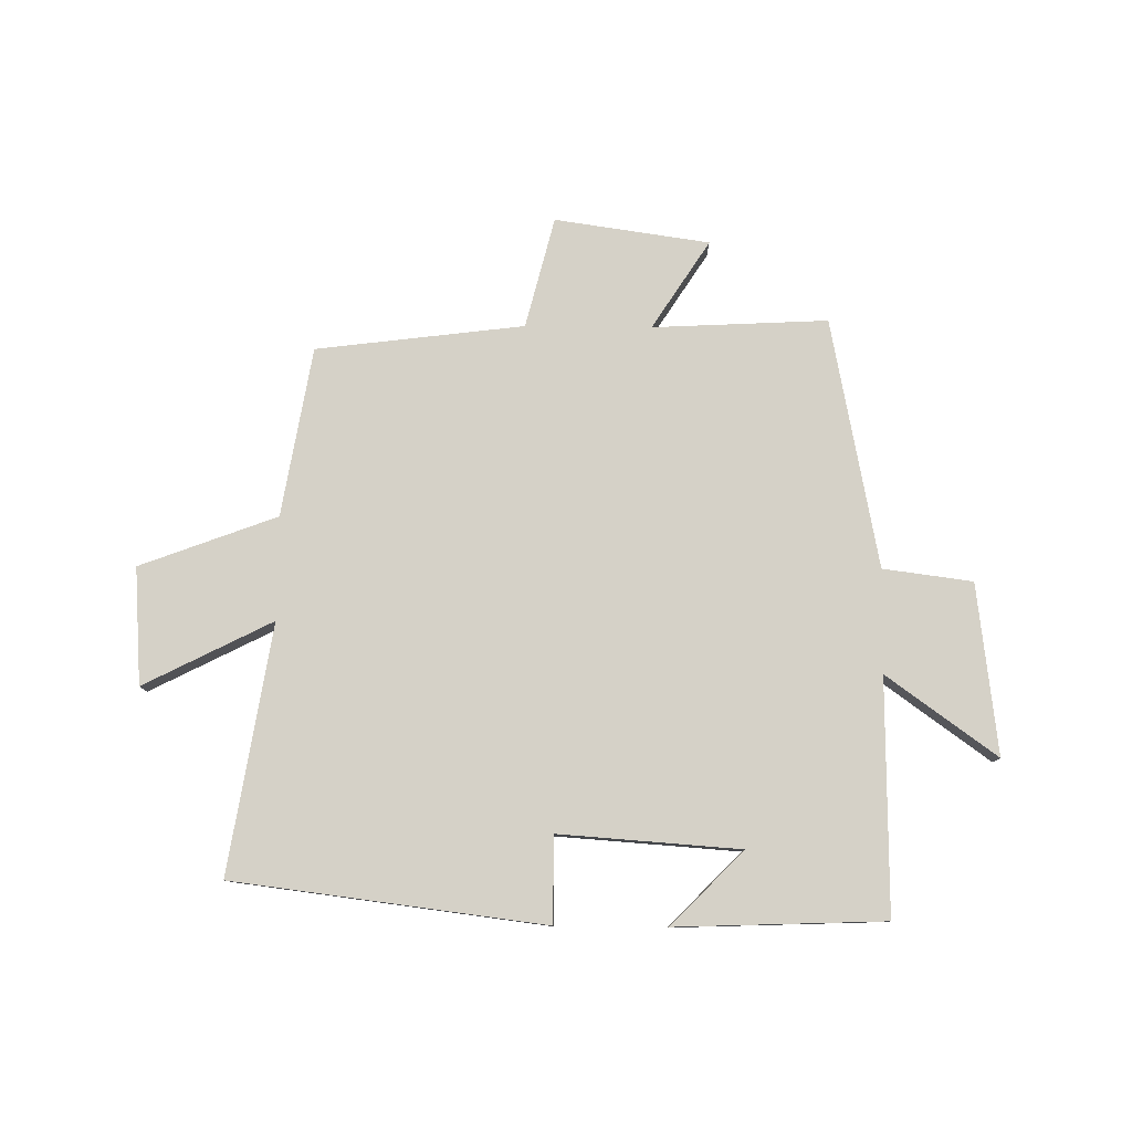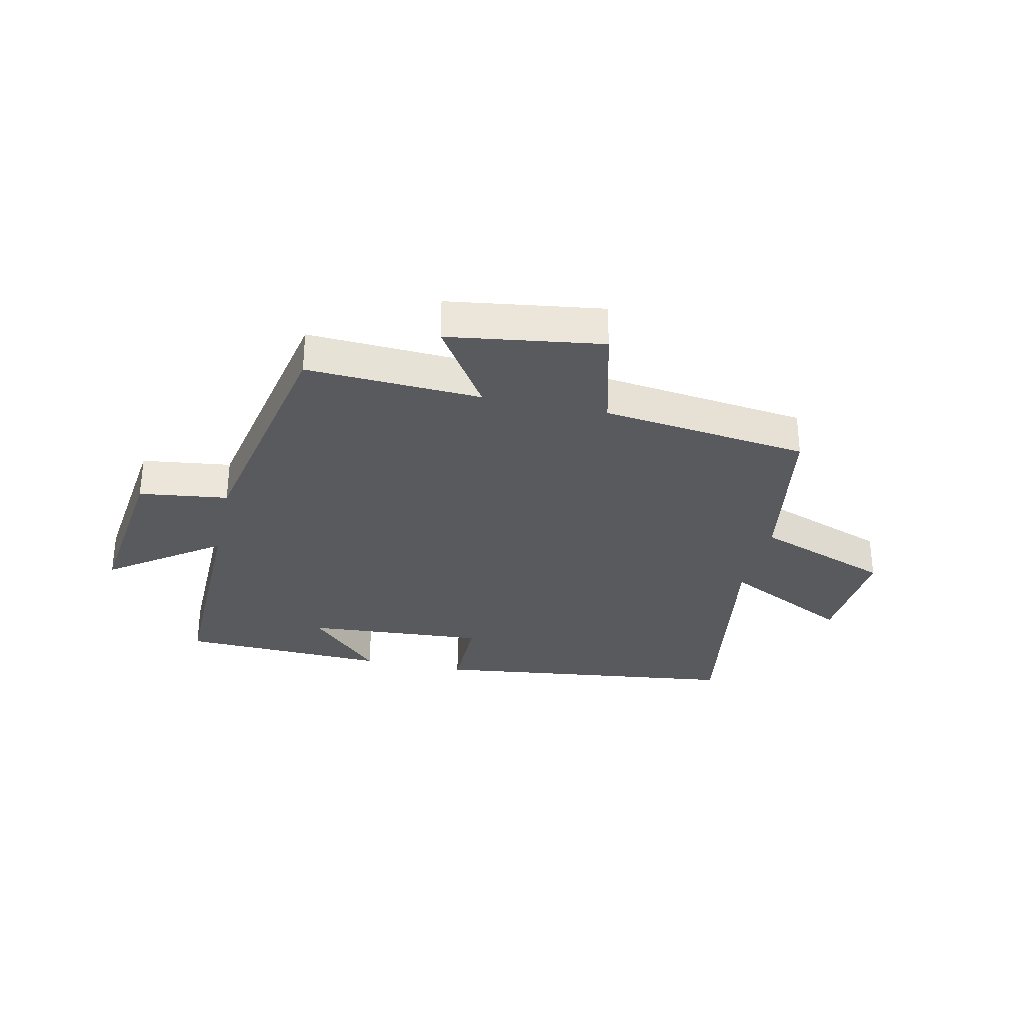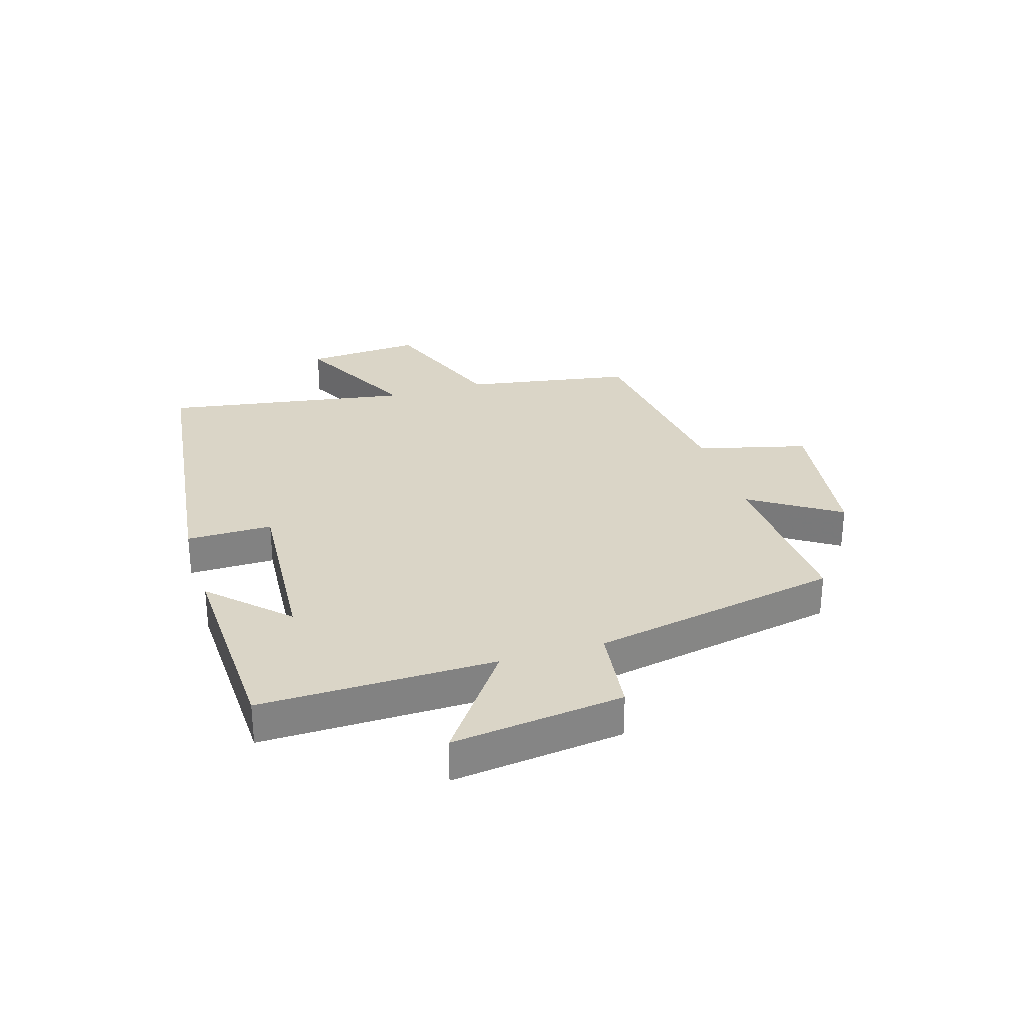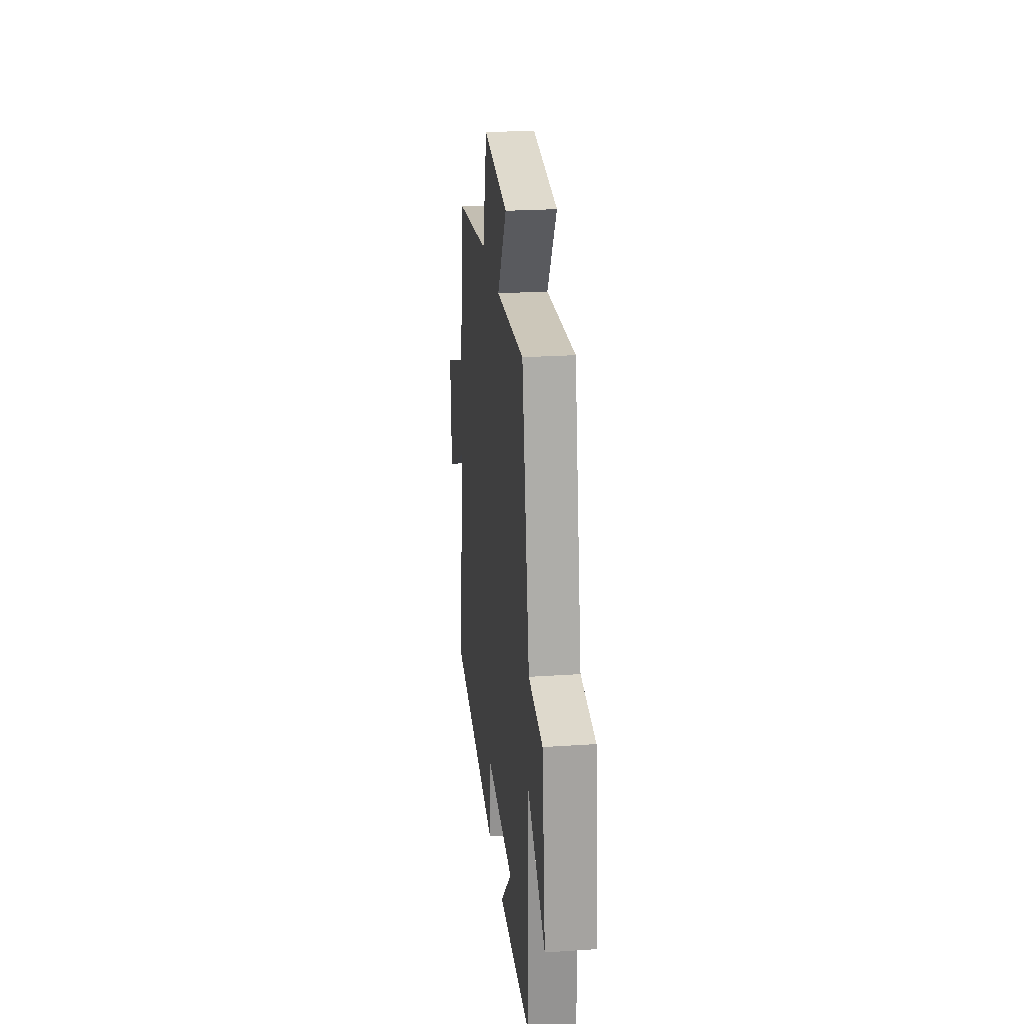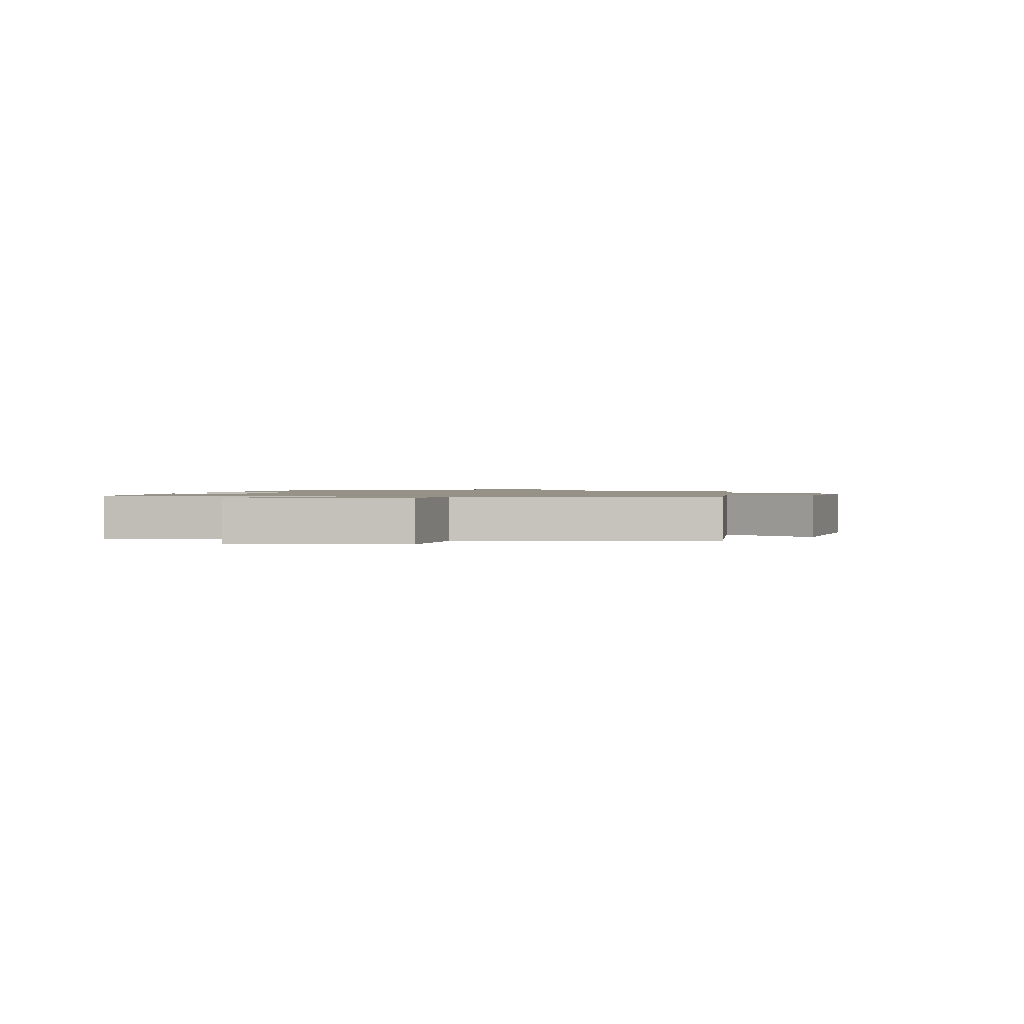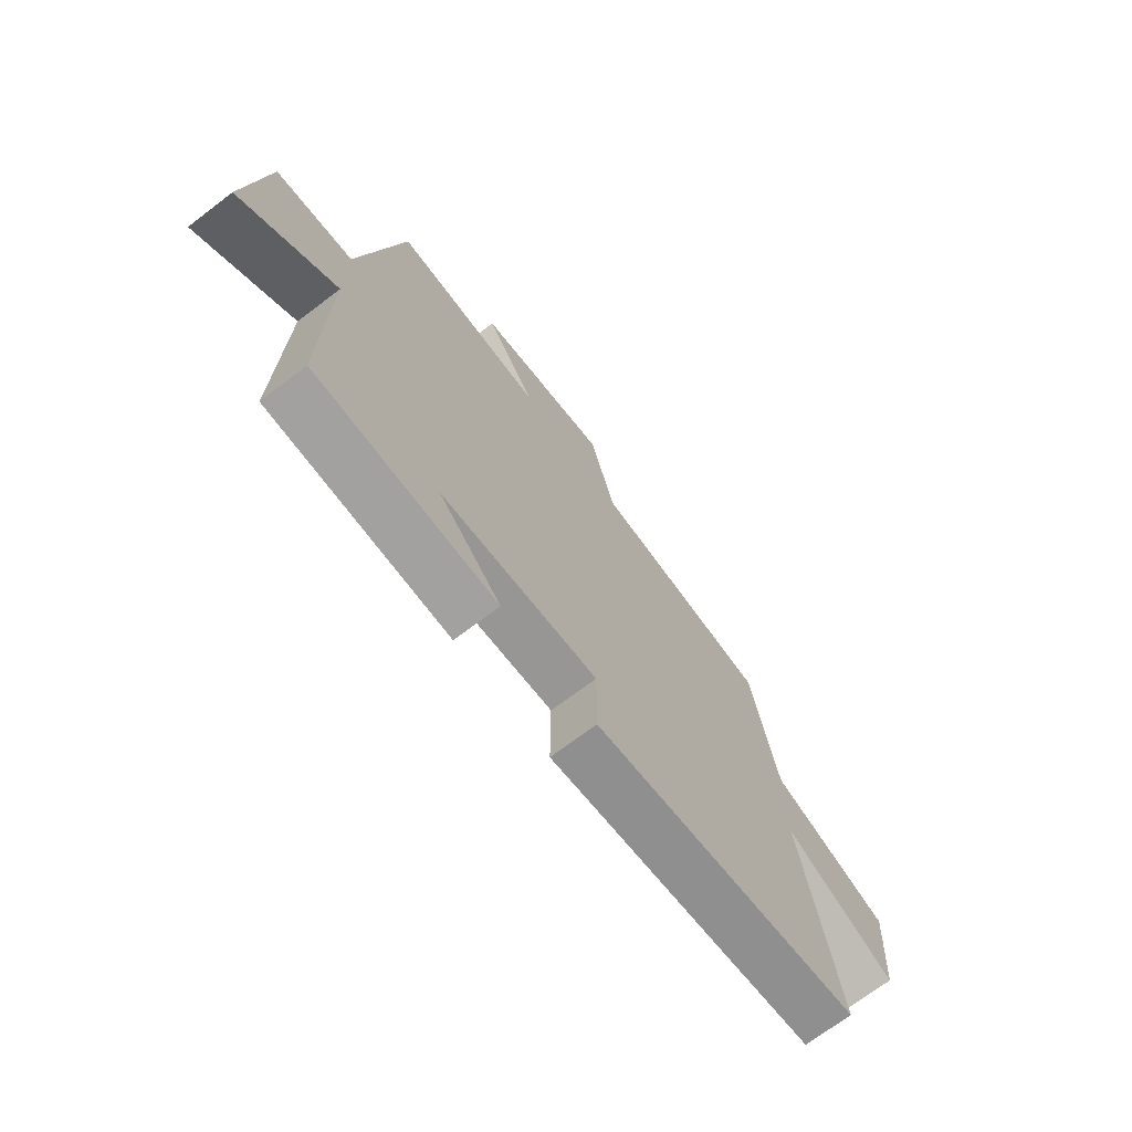
<metadata>
{"format":"obj","ext":"obj","renderer":"f3d","projection":"perspective","resolution":1024,"background":"white","views":[{"elev":79.5,"azim":-179.4,"up":"+Y"},{"elev":-31.0,"azim":-12.5,"up":"+Y"},{"elev":29.0,"azim":-107.1,"up":"+Y"},{"elev":24.4,"azim":-96.3,"up":"+Z"},{"elev":1.2,"azim":-79.6,"up":"+Y"},{"elev":-70.8,"azim":-52.8,"up":"+Z"}]}
</metadata>
<code>
v 0.569 0.07 -0.433
v 0.037 0.07 -0.5
v 0.038 0.07 -0.353
v -0.272 0.07 -0.375
v -0.149 0.07 -0.5
v -0.506 0.07 -0.487
v -0.5 0.07 -0.087
v -0.689 0.07 -0.223
v -0.653 0.07 0.069
v -0.5 0.07 0.089
v -0.417 0.07 0.515
v -0.118 0.07 0.5
v -0.216 0.07 0.651
v 0.048 0.07 0.689
v 0.096 0.07 0.5
v 0.451 0.07 0.456
v 0.5 0.07 0.167
v 0.734 0.07 0.08
v 0.72 0.07 -0.12
v 0.5 0.07 -0.009
v 0.569 0 -0.433
v 0.037 0 -0.5
v 0.038 0 -0.353
v -0.272 0 -0.375
v -0.149 0 -0.5
v -0.506 0 -0.487
v -0.5 0 -0.087
v -0.689 0 -0.223
v -0.653 0 0.069
v -0.5 0 0.089
v -0.417 0 0.515
v -0.118 0 0.5
v -0.216 0 0.651
v 0.048 0 0.689
v 0.096 0 0.5
v 0.451 0 0.456
v 0.5 0 0.167
v 0.734 0 0.08
v 0.72 0 -0.12
v 0.5 0 -0.009
f 17 18 19 20
f 15 16 17 20
f 1 2 3
f 20 1 3
f 15 20 3
f 12 13 14 15
f 12 15 3 4
f 10 11 12 4
f 7 8 9 10
f 7 10 4
f 6 7 4
f 4 5 6
f 40 39 38 37
f 40 37 36 35
f 23 22 21
f 23 21 40
f 23 40 35
f 35 34 33 32
f 24 23 35 32
f 24 32 31 30
f 30 29 28 27
f 24 30 27
f 24 27 26
f 26 25 24
f 1 21 22 2
f 2 22 23 3
f 3 23 24 4
f 4 24 25 5
f 5 25 26 6
f 6 26 27 7
f 7 27 28 8
f 8 28 29 9
f 9 29 30 10
f 10 30 31 11
f 11 31 32 12
f 12 32 33 13
f 13 33 34 14
f 14 34 35 15
f 15 35 36 16
f 16 36 37 17
f 17 37 38 18
f 18 38 39 19
f 19 39 40 20
f 20 40 21 1

</code>
